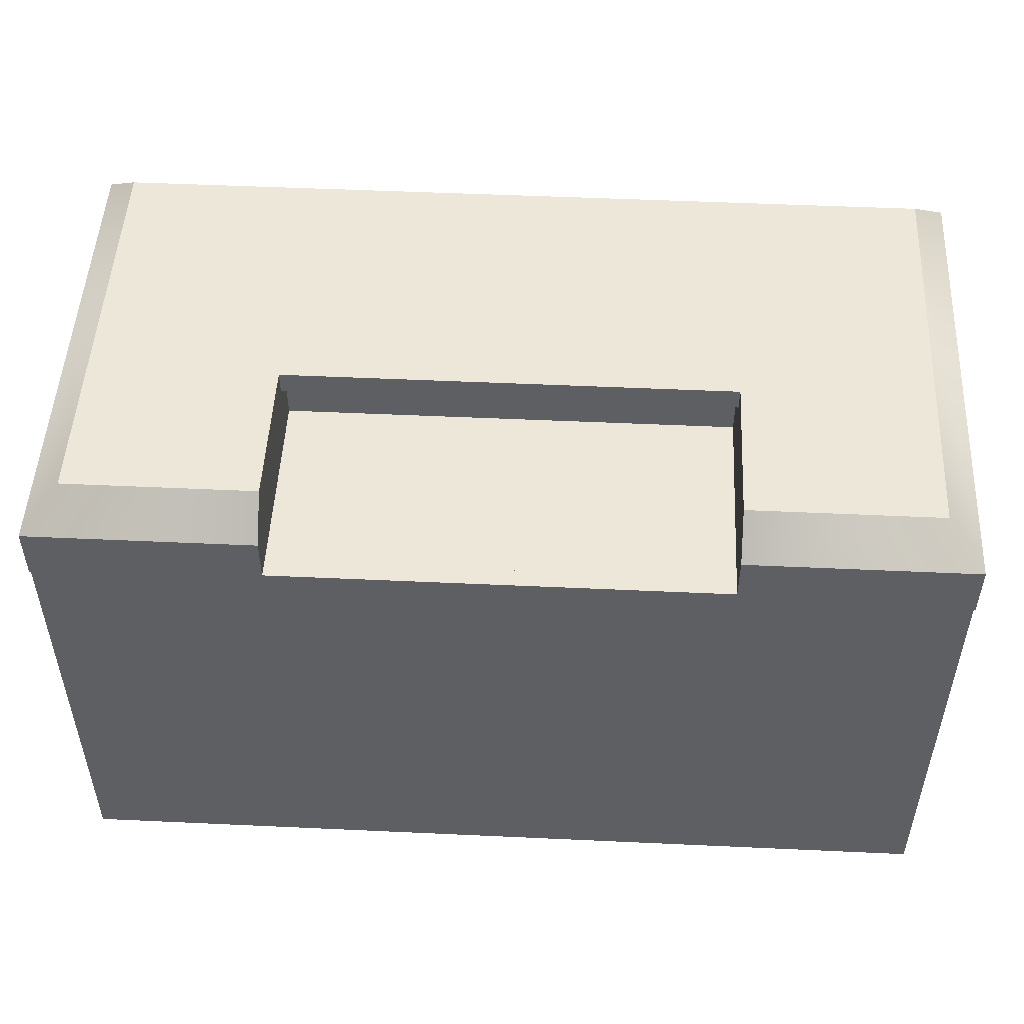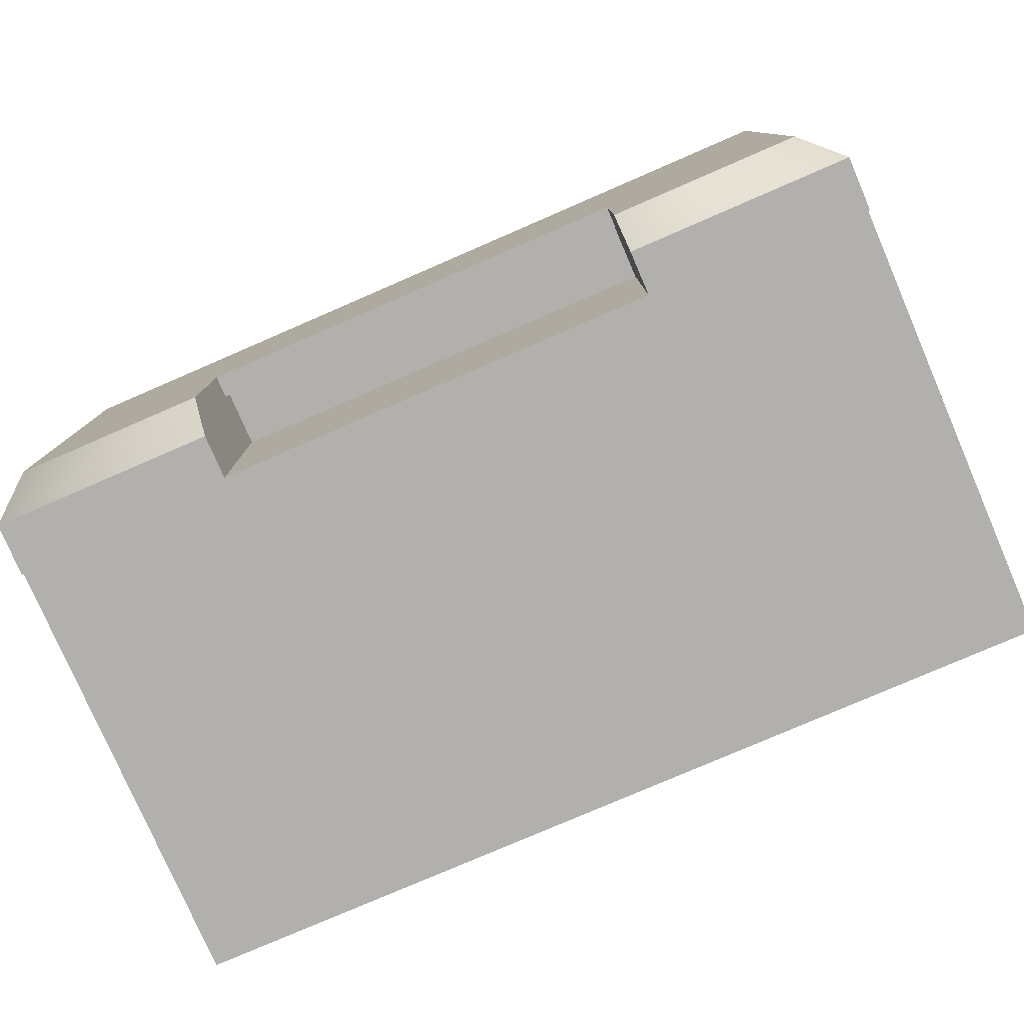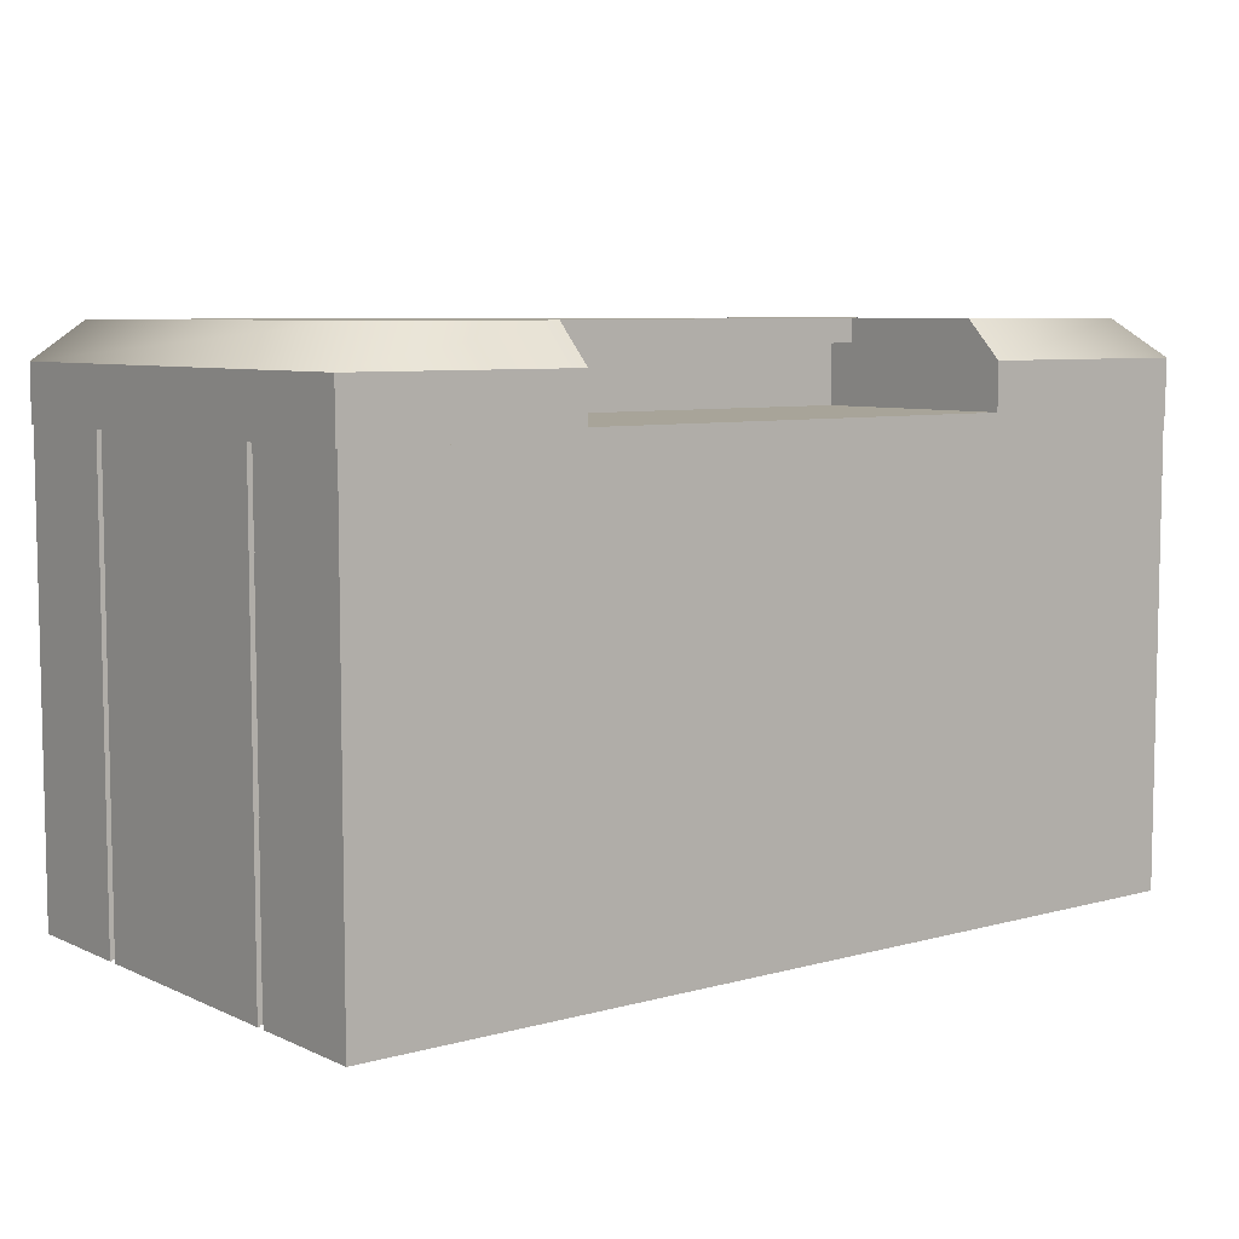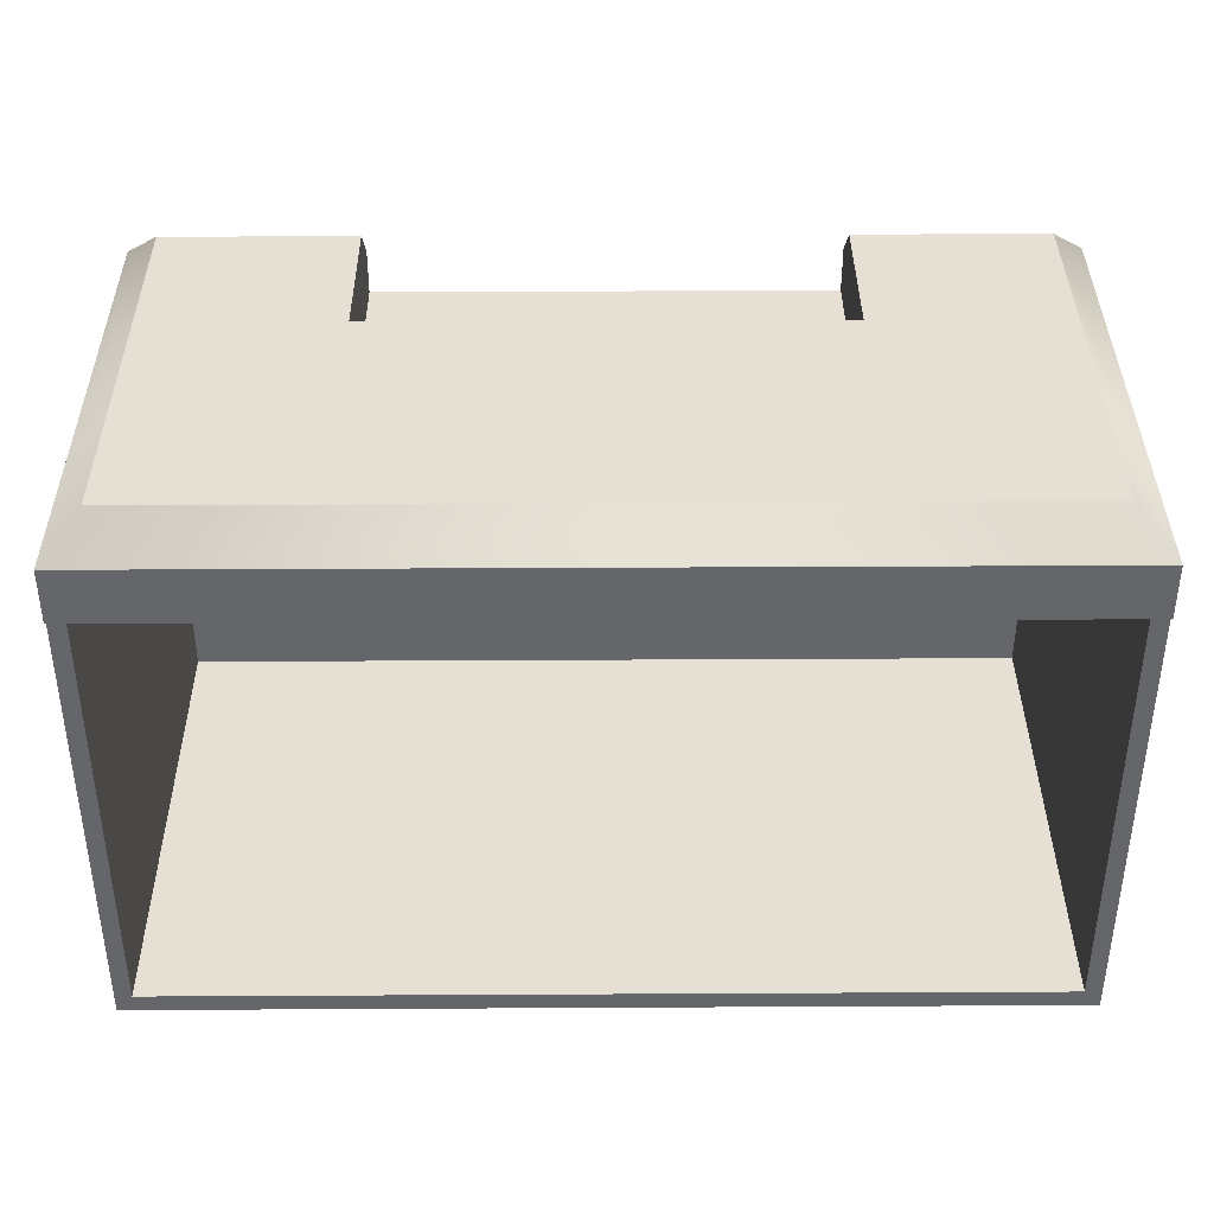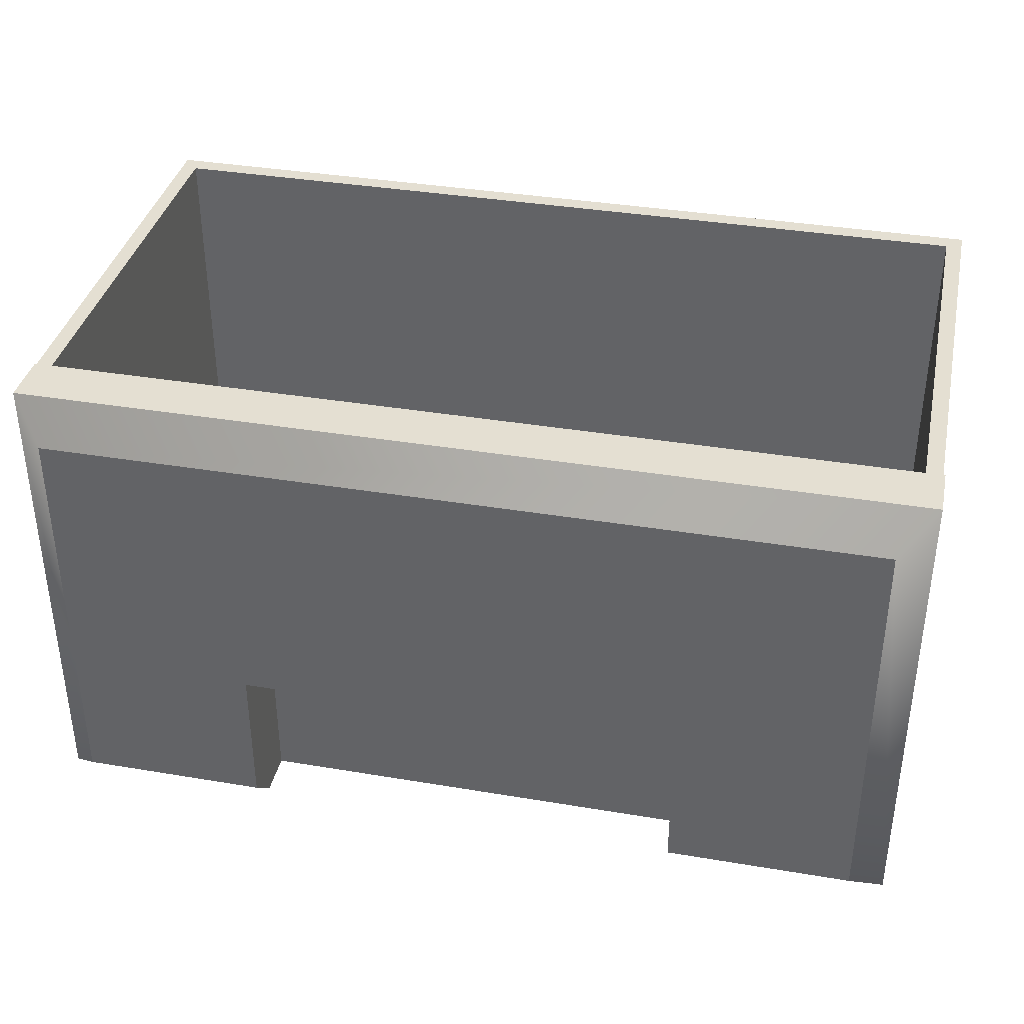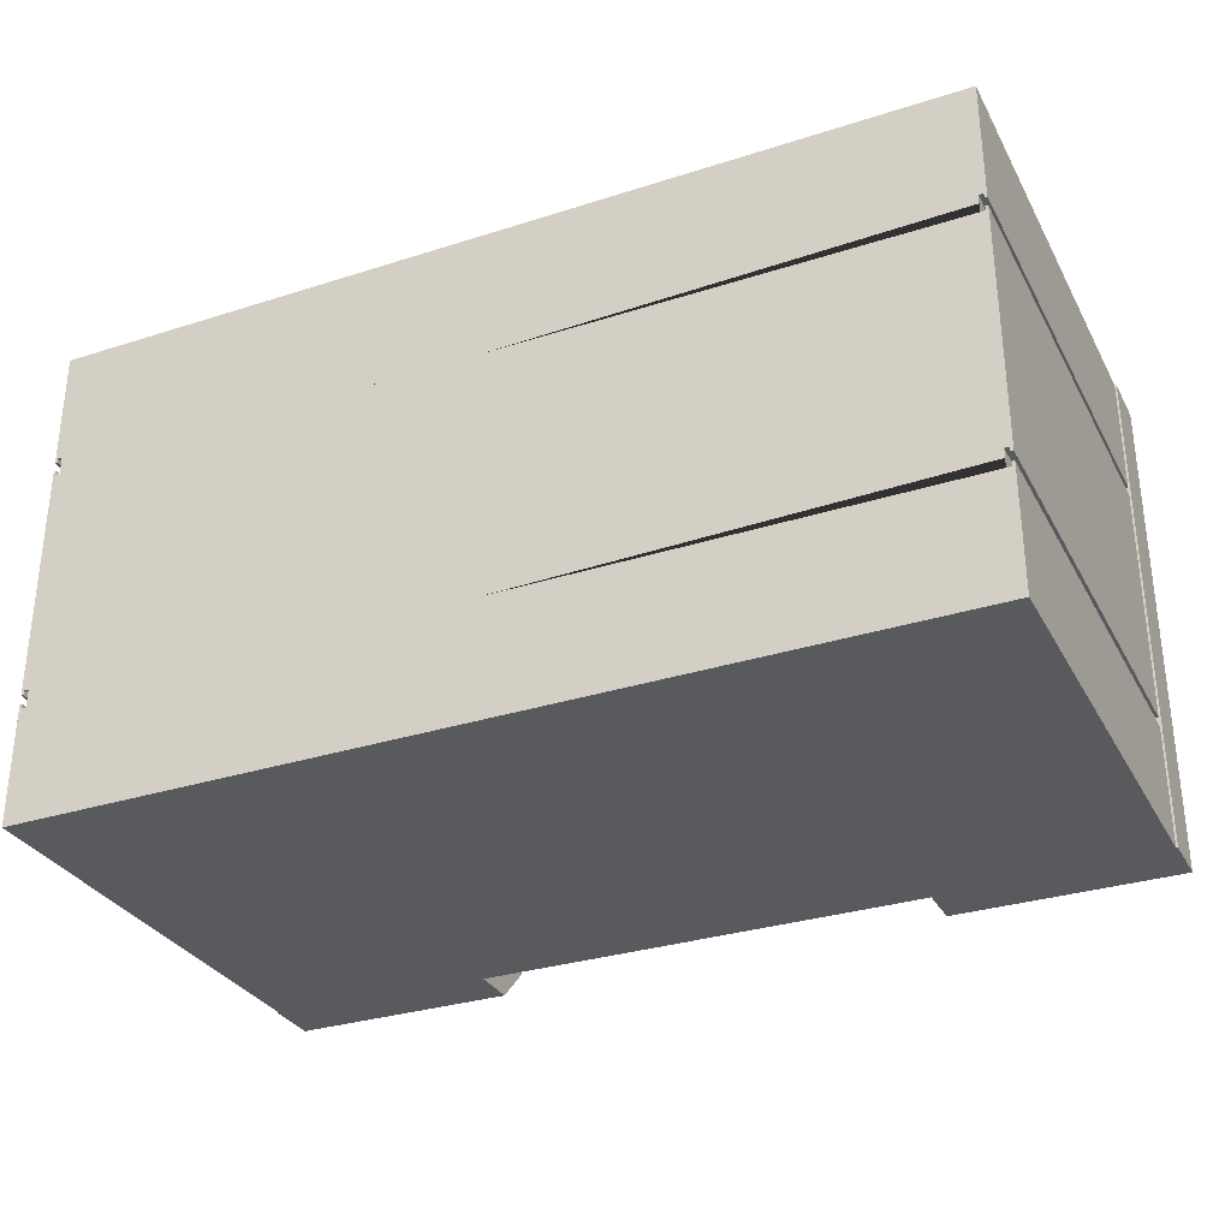
<metadata>
{"format":"obj","ext":"obj","renderer":"f3d","projection":"perspective","resolution":1024,"background":"white","views":[{"elev":50.2,"azim":2.9,"up":"+Z"},{"elev":-78.6,"azim":23.4,"up":"+Y"},{"elev":7.1,"azim":-38.2,"up":"+Z"},{"elev":38.2,"azim":179.6,"up":"+Z"},{"elev":37.1,"azim":12.2,"up":"+Y"},{"elev":-31.4,"azim":-155.6,"up":"+Y"}]}
</metadata>
<code>
o Mesh12_Drawer1_Model
v 480 555 50
v 375 320 50
v 480 320 50
v 375 403.1 50
v 125 403.1 50
v 20 555 50
v 20 320 50
v 125 320 50
v 0 300 30
v 125 300 30
v 1 300 4.9e-05
v 0 300 4.9e-05
v 0 575 9.4e-05
v 0 575 30
v 500 575 30
v 500 300 30
v 375 300 30
v 375 403.1 37.5
v 125 403.1 37.5
v 125 418.1 37.5
v 125 418.1 5
v 125 300 5
v 125 300 4.9e-05
v 125 310 5.1e-05
v 10 310 5.1e-05
v 10 310 -240
v 490 310 -240
v 375 310 5.1e-05
v 125 403.1 6.6e-05
v 375 403.1 6.6e-05
v 125 403.1 5
v 375 403.1 5
v 375 310 5
v 490 310 5.1e-05
v 490 575 9.4e-05
v 10 575 9.4e-05
v 10 575 -240
v 490 575 -240
v 495 363.8 5.9e-05
v 497.5 363.8 5.9e-05
v 499 366.2 6e-05
v 499 300 4.9e-05
v 375 300 4.9e-05
v 375 300 5
v 500 300 4.9e-05
v 500 575 9.4e-05
v 499 371.2 6e-05
v 497.5 371.2 6e-05
v 495 373.8 6.1e-05
v 497.5 366.2 6e-05
v 495 363.8 -250
v 497.5 363.8 -250
v 497.5 366.3 -250
v 499 366.3 -250
v 499 300 -250
v 1 300 -250
v 1 366.3 -250
v 1 366.2 6e-05
v 2.5 363.8 5.9e-05
v 5 363.8 5.9e-05
v 5 373.8 6.1e-05
v 2.5 373.8 6.1e-05
v 5 501.2 8.2e-05
v 5 511.2 8.3e-05
v 2.5 511.2 8.3e-05
v 1 575 9.4e-05
v 1 508.8 8.3e-05
v 2.5 508.8 8.3e-05
v 2.5 508.8 -250
v 1 508.8 -250
v 1 575 -250
v 1 503.8 8.2e-05
v 1 371.2 6e-05
v 2.5 366.2 6e-05
v 2.5 371.2 6e-05
v 2.5 363.8 -250
v 5 363.8 -250
v 5 373.8 -250
v 2.5 373.8 -250
v 2.5 371.3 -250
v 2.5 501.2 8.2e-05
v 2.5 501.3 -250
v 5 501.3 -250
v 5 511.3 -250
v 2.5 503.8 8.2e-05
v 2.5 503.8 -250
v 1 503.8 -250
v 1 371.3 -250
v 2.5 511.3 -250
v 495 511.3 -250
v 497.5 511.3 -250
v 499 575 -250
v 499 508.8 -250
v 497.5 508.8 -250
v 497.5 508.8 8.3e-05
v 499 508.8 8.3e-05
v 499 575 9.4e-05
v 499 503.8 8.2e-05
v 497.5 373.8 6.1e-05
v 497.5 501.2 8.2e-05
v 497.5 503.8 8.2e-05
v 497.5 503.8 -250
v 499 503.8 -250
v 499 371.3 -250
v 497.5 371.3 -250
v 497.5 373.8 -250
v 495 373.8 -250
v 495 501.2 8.2e-05
v 495 501.3 -250
v 497.5 501.3 -250
v 495 511.2 8.3e-05
v 2.5 366.3 -250
v 497.5 511.2 8.3e-05
v 125 310 5
v 375 418.1 5
v 375 418.1 37.5
f 24 11 23
f 11 24 25
f 24 26 25
f 26 24 27
f 27 24 28
f 29 28 24
f 28 29 30
f 30 31 29
f 31 30 32
f 30 33 32
f 33 30 28
f 30 34 28
f 34 30 35
f 35 30 36
f 29 36 30
f 24 36 29
f 36 24 25
f 26 36 25
f 36 26 37
f 26 38 37
f 38 26 27
f 34 38 27
f 38 34 35
f 34 39 35
f 39 34 40
f 34 41 40
f 34 42 41
f 42 34 43
f 28 43 34
f 43 33 28
f 33 43 44
f 41 45 42
f 45 41 46
f 46 41 47
f 47 41 48
f 41 49 48
f 50 49 41
f 40 49 50
f 49 40 39
f 40 51 39
f 51 40 52
f 40 53 52
f 53 40 50
f 40 41 50
f 41 53 50
f 53 41 54
f 41 55 54
f 55 41 42
f 43 55 42
f 22 55 43
f 23 55 22
f 11 55 23
f 55 11 56
f 11 57 56
f 57 11 58
f 11 25 58
f 58 25 59
f 59 25 60
f 36 60 25
f 60 36 61
f 61 36 62
f 62 36 63
f 63 36 64
f 64 36 65
f 66 65 36
f 67 65 66
f 65 67 68
f 67 69 68
f 69 67 70
f 67 71 70
f 71 67 66
f 67 13 66
f 72 13 67
f 73 13 72
f 58 13 73
f 11 13 58
f 13 11 12
f 58 73 74
f 75 74 73
f 61 74 75
f 60 74 61
f 74 60 59
f 60 76 59
f 76 60 77
f 60 78 77
f 78 60 61
f 62 78 61
f 78 62 79
f 62 80 79
f 80 62 75
f 62 73 75
f 73 62 72
f 72 62 81
f 81 62 63
f 63 82 81
f 82 63 83
f 63 84 83
f 84 63 64
f 63 85 64
f 85 63 81
f 72 81 85
f 82 85 81
f 85 82 86
f 82 87 86
f 78 87 82
f 79 87 78
f 80 87 79
f 87 80 88
f 80 73 88
f 73 80 75
f 73 87 88
f 87 73 72
f 85 87 72
f 87 85 86
f 72 67 85
f 68 85 67
f 64 85 68
f 64 68 65
f 69 65 68
f 65 69 89
f 69 71 89
f 71 69 70
f 89 71 84
f 84 71 90
f 90 71 91
f 92 91 71
f 93 91 92
f 91 93 94
f 93 95 94
f 95 93 96
f 93 97 96
f 97 93 92
f 92 38 97
f 92 37 38
f 71 37 92
f 71 36 37
f 36 71 66
f 46 96 97
f 46 98 96
f 46 47 98
f 98 48 47
f 48 98 99
f 99 98 49
f 49 98 100
f 100 98 101
f 98 102 101
f 102 98 103
f 98 104 103
f 104 98 47
f 48 104 47
f 104 48 105
f 48 106 105
f 106 48 99
f 48 49 99
f 49 106 99
f 106 49 107
f 49 51 107
f 51 49 39
f 35 39 49
f 35 49 108
f 108 49 100
f 100 109 108
f 109 100 110
f 100 102 110
f 102 100 101
f 100 111 101
f 111 100 108
f 35 108 111
f 109 111 108
f 111 109 90
f 109 84 90
f 84 109 83
f 110 83 109
f 110 82 83
f 110 106 82
f 103 106 110
f 104 106 103
f 106 104 105
f 103 110 102
f 107 82 106
f 78 82 107
f 51 78 107
f 78 51 77
f 52 77 51
f 52 76 77
f 52 55 76
f 55 52 54
f 54 52 53
f 56 76 55
f 76 56 57
f 76 57 112
f 57 74 112
f 74 57 58
f 58 59 74
f 76 74 59
f 74 76 112
f 91 111 90
f 111 91 113
f 91 95 113
f 95 91 94
f 95 97 113
f 97 95 96
f 96 98 95
f 98 111 95
f 101 111 98
f 95 111 113
f 113 97 111
f 35 111 97
f 97 38 35
f 84 65 89
f 65 84 64
f 61 75 62
f 23 114 22
f 114 23 24
f 24 31 114
f 31 24 29
f 114 32 31
f 32 114 33
f 114 28 33
f 28 114 24
f 22 33 114
f 33 22 44
f 44 22 43
f 31 115 21
f 115 31 32
f 27 28 34
f 1 2 3
f 2 1 4
f 4 1 5
f 6 5 1
f 7 5 6
f 5 7 8
f 9 8 7
f 8 9 10
f 9 11 10
f 11 9 12
f 9 13 12
f 13 9 14
f 7 14 9
f 14 7 6
f 6 15 14
f 15 6 1
f 1 16 15
f 16 1 3
f 3 17 16
f 17 3 2
f 2 18 17
f 18 2 4
f 5 18 4
f 18 5 19
f 5 10 19
f 10 5 8
f 19 10 20
f 20 10 21
f 21 10 22
f 10 23 22
f 10 11 23
f 42 44 43
f 44 42 17
f 17 42 16
f 16 42 45
f 66 15 36
f 13 15 66
f 15 13 14
f 36 15 35
f 35 15 97
f 97 15 46
f 15 45 46
f 45 15 16
f 44 115 33
f 17 115 44
f 18 115 17
f 115 18 116
f 18 20 116
f 20 18 19
f 20 115 116
f 115 20 21
f 33 115 32
f 21 114 31
f 21 22 114

</code>
